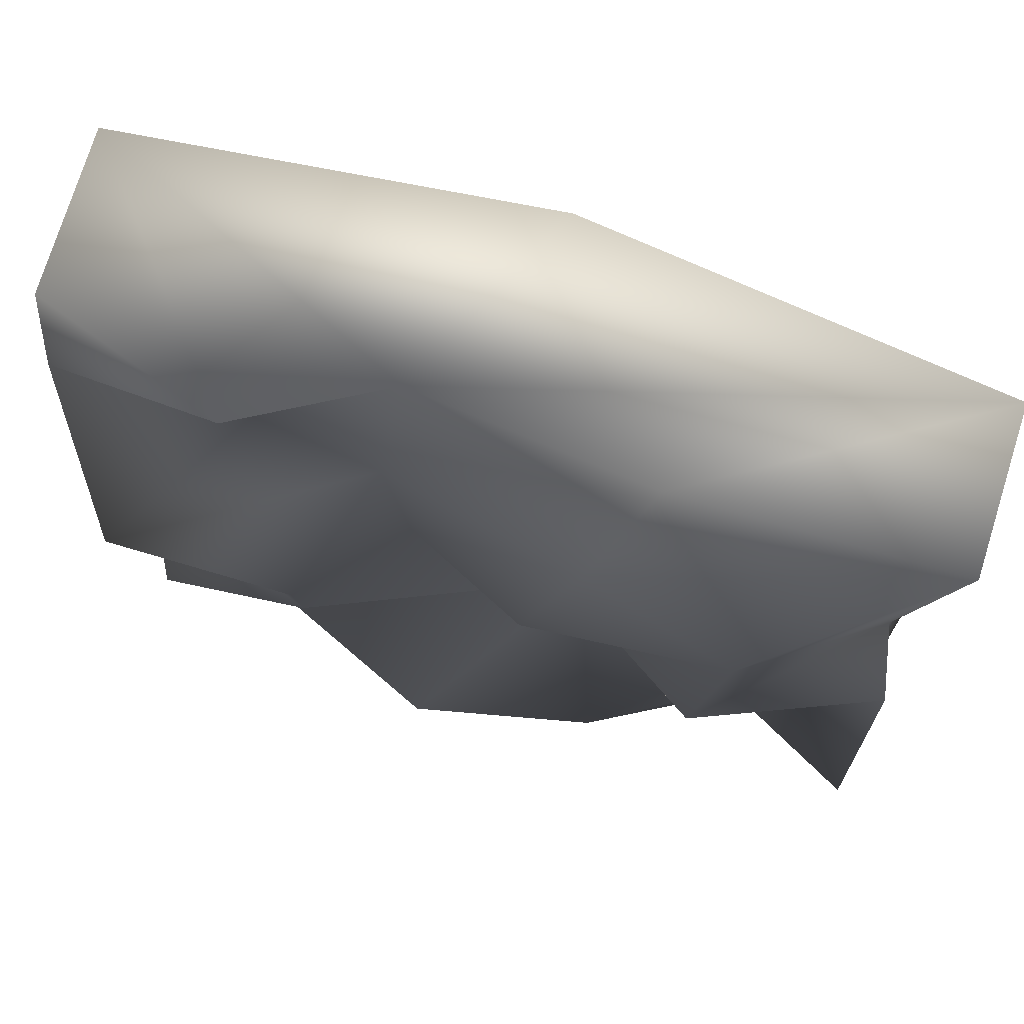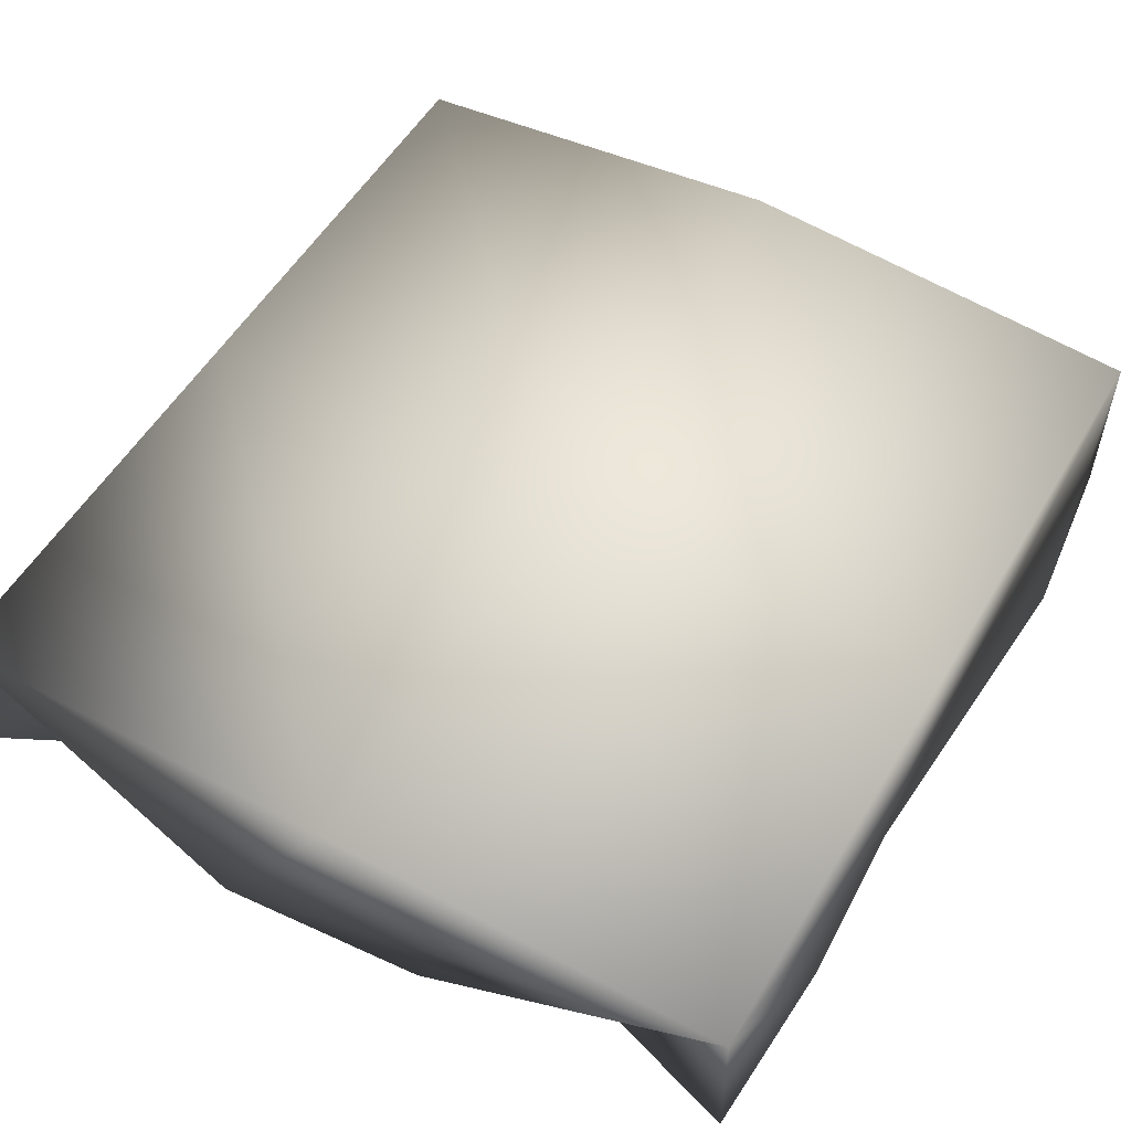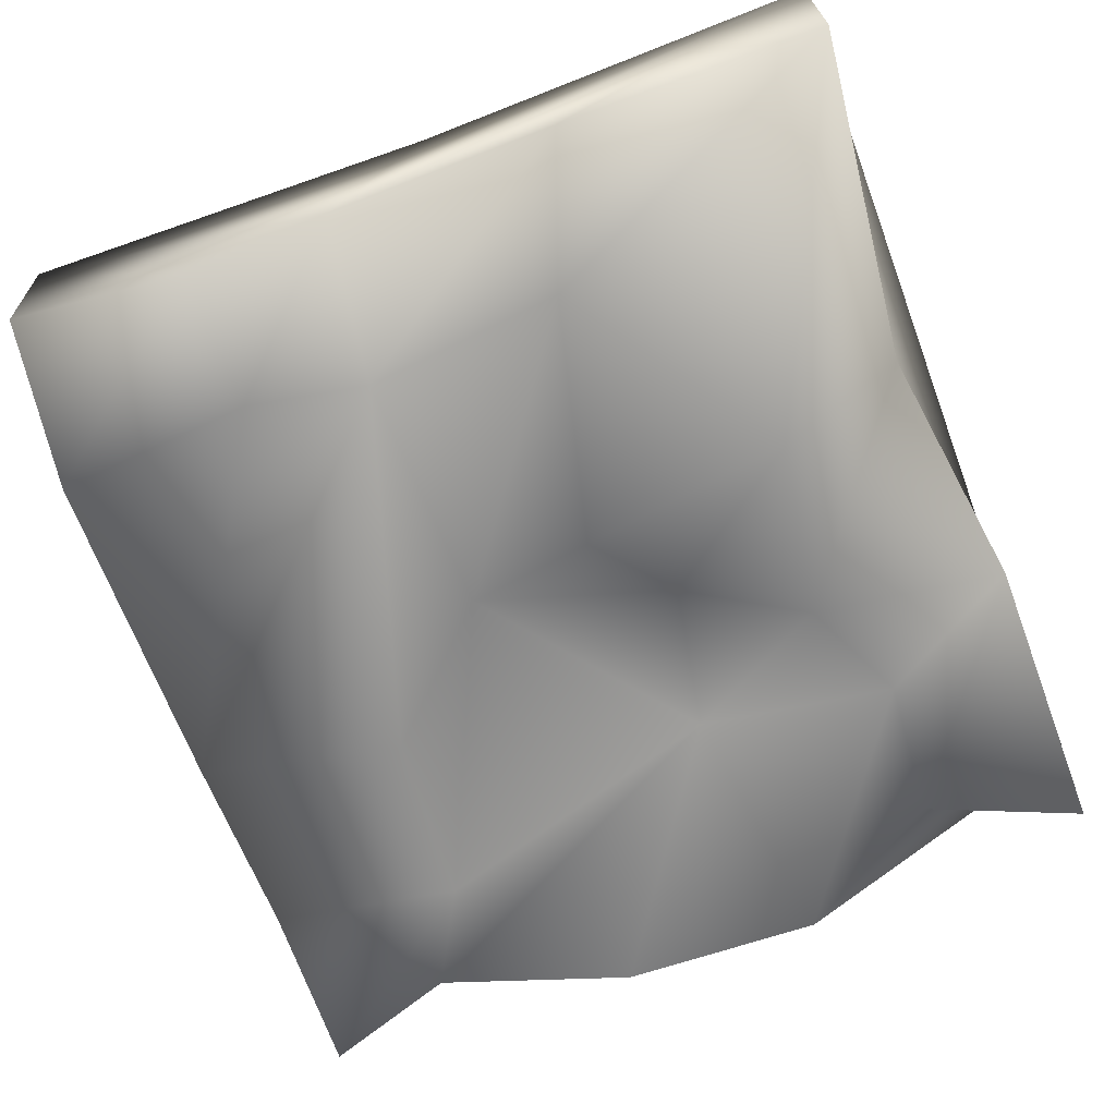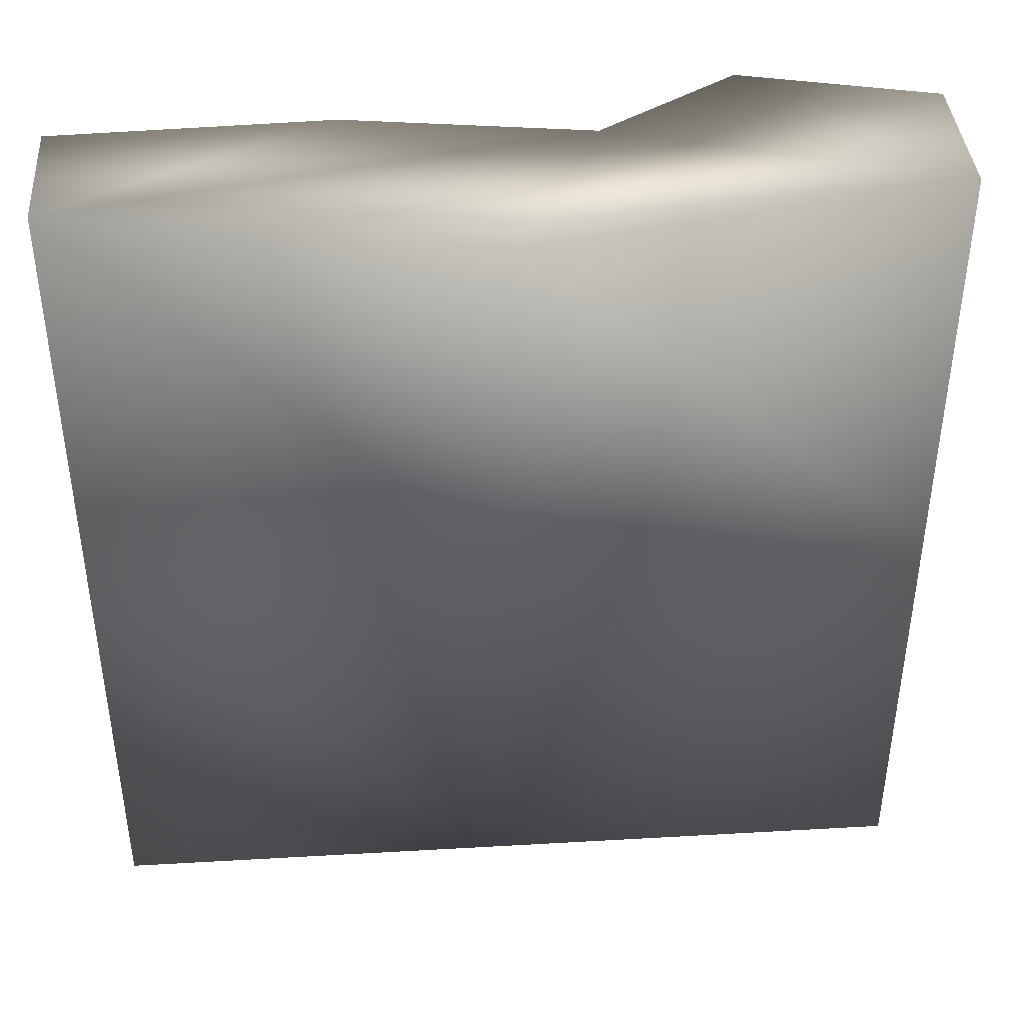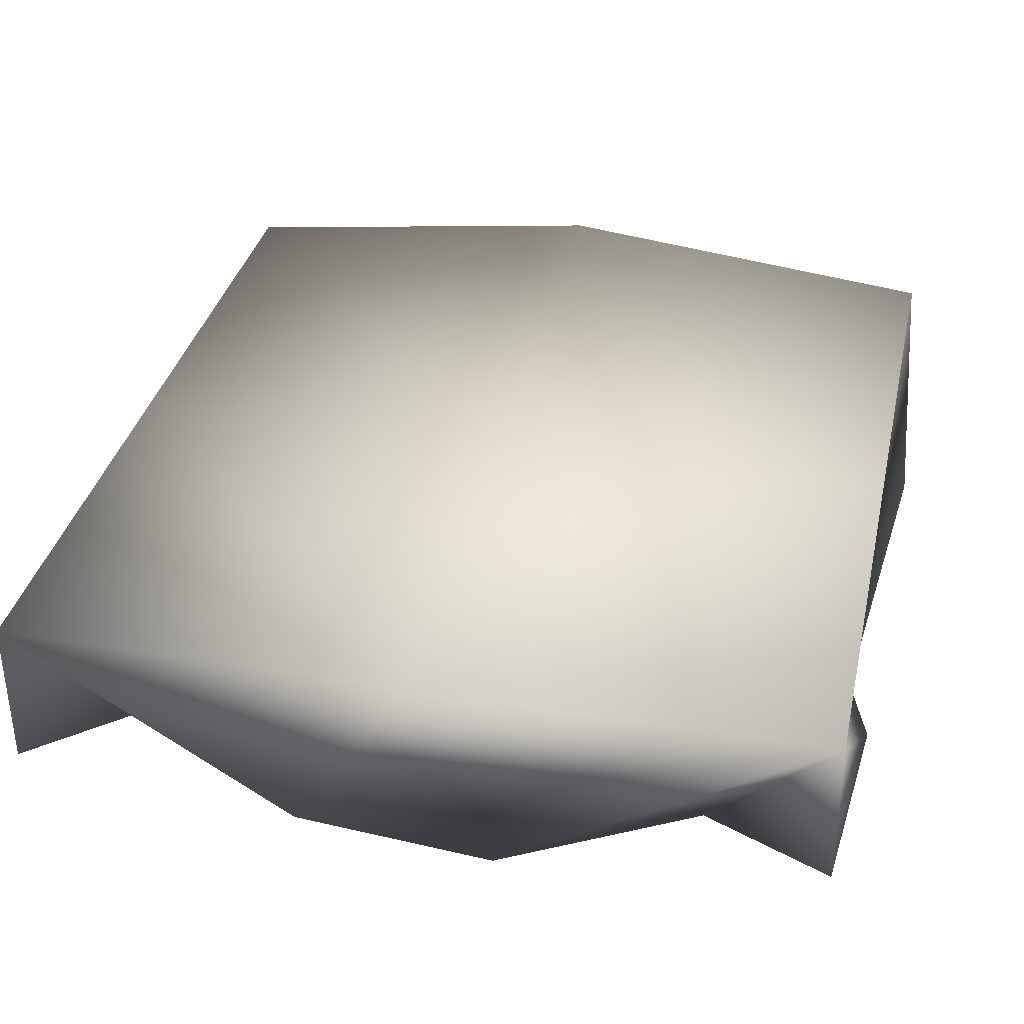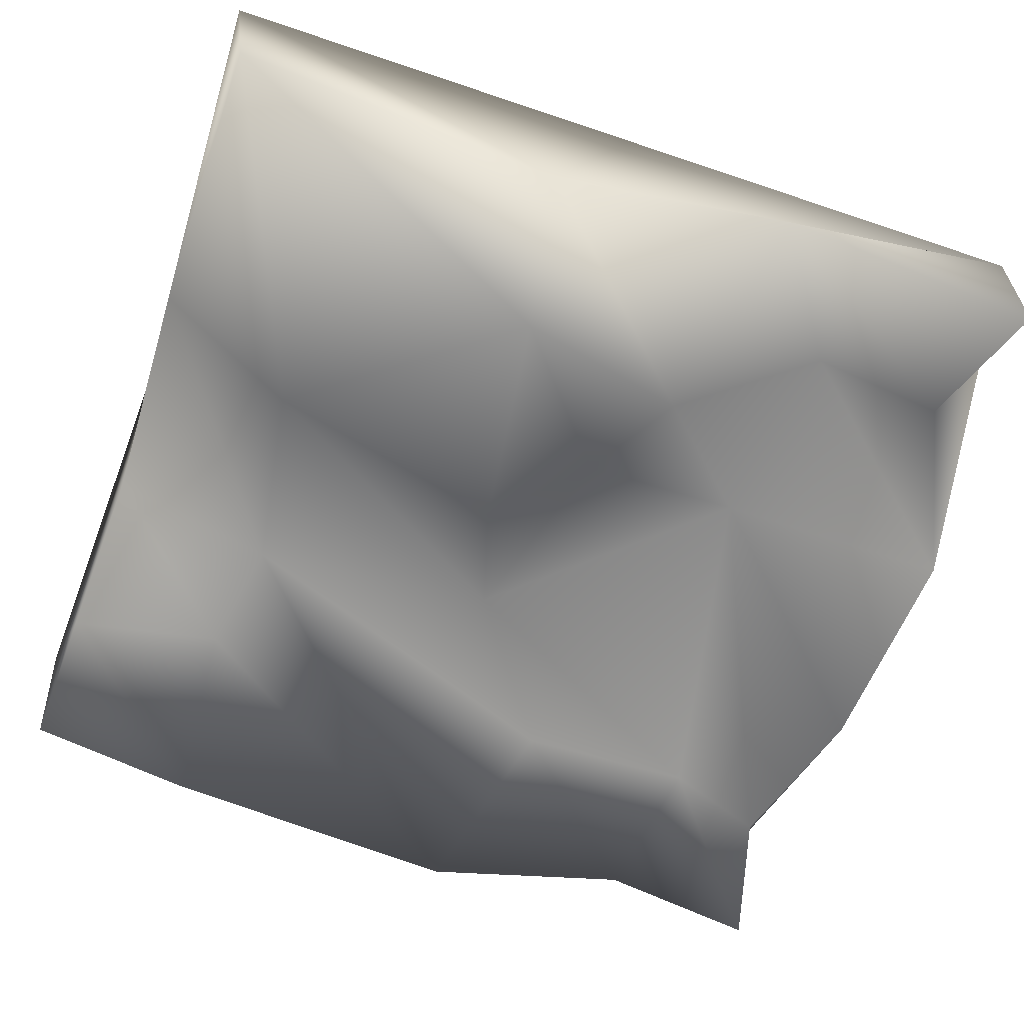
<metadata>
{"format":"obj","ext":"obj","renderer":"f3d","projection":"perspective","resolution":1024,"background":"white","views":[{"elev":72.7,"azim":-162.2,"up":"+Y"},{"elev":52.8,"azim":30.0,"up":"+Z"},{"elev":-71.0,"azim":-159.8,"up":"+Z"},{"elev":41.6,"azim":-4.0,"up":"+Y"},{"elev":34.1,"azim":12.5,"up":"+Z"},{"elev":-63.3,"azim":-108.7,"up":"+Z"}]}
</metadata>
<code>
v 1.006 -1.073 0.02843
v 1.006 1.042 0.0596
v -1.006 1.042 0.0596
v -1.006 -1.073 0.02843
v 1.006 -1.067 -0.3563
v 1.006 1.015 -0.3251
v -1.011 0.9972 -0.318
v -1.006 -1.067 -0.3563
v 1.046 -0.7039 -0.2187
v 0.9772 -0.14 -0.5156
v -0.09187 0.06605 -0.456
v 1.055 0.5923 -0.3358
v 0.6928 -0.9851 -0.2994
v 0.1927 -1.031 -0.5036
v -0.2754 -1.118 -0.3766
v -0.6328 -1.001 -0.1851
v 0.5524 0.9951 -0.4705
v 0.2232 0.9844 -0.2748
v -0.3552 1 -0.3355
v 0.5703 0.6297 -0.3227
v -0.2341 0.6546 -0.4598
v -0.9255 0.1668 -0.21
v -1.013 -0.4354 -0.2334
v -0.6093 0.1267 -0.4255
v 0.5418 -0.7038 -0.3986
v -0.1626 -0.6077 -0.1166
v 0.2674 0.5789 -0.3433
v -0.6616 -0.6657 -0.159
v 0.5083 -0.2597 -0.4773
v 0.2418 -0.03337 -0.2811
v -0.2434 -0.1659 -0.319
v -0.5383 -0.2768 -0.4728
v 0 -1.073 0.02843
v -1.006 -0.01555 0.04401
v -0 -0.01555 0.04401
v -0 1.004 0.1939
v 1.006 -0.01555 0.04401
f 16 8 23
f 16 23 28
f 15 16 28
f 15 28 26
f 14 15 26
f 6 17 2
f 13 14 26
f 13 26 25
f 5 13 25
f 5 25 9
f 5 1 13
f 28 23 32
f 26 28 32
f 26 32 31
f 19 7 3
f 26 31 30
f 25 26 30
f 25 30 29
f 9 25 29
f 9 29 10
f 32 23 22
f 32 22 24
f 31 32 24
f 31 24 11
f 30 31 11
f 22 23 4
f 29 30 27
f 10 29 27
f 24 22 7
f 24 7 21
f 11 24 21
f 17 18 2
f 30 11 21
f 30 21 27
f 16 15 4
f 13 1 14
f 10 27 20
f 10 20 12
f 8 16 4
f 21 7 19
f 23 8 4
f 7 22 3
f 27 21 19
f 27 19 18
f 20 27 18
f 20 18 17
f 12 20 17
f 12 17 6
f 1 15 14
f 9 1 5
f 12 6 2
f 10 1 9
f 10 12 2
f 18 19 3
f 35 1 37
f 37 36 35
f 3 35 36
f 36 37 2
f 33 1 35
f 35 34 33
f 4 33 34
f 34 35 3
f 4 34 22
f 34 3 22
f 1 33 15
f 33 4 15
f 2 37 10
f 37 1 10
f 3 36 18
f 36 2 18

</code>
